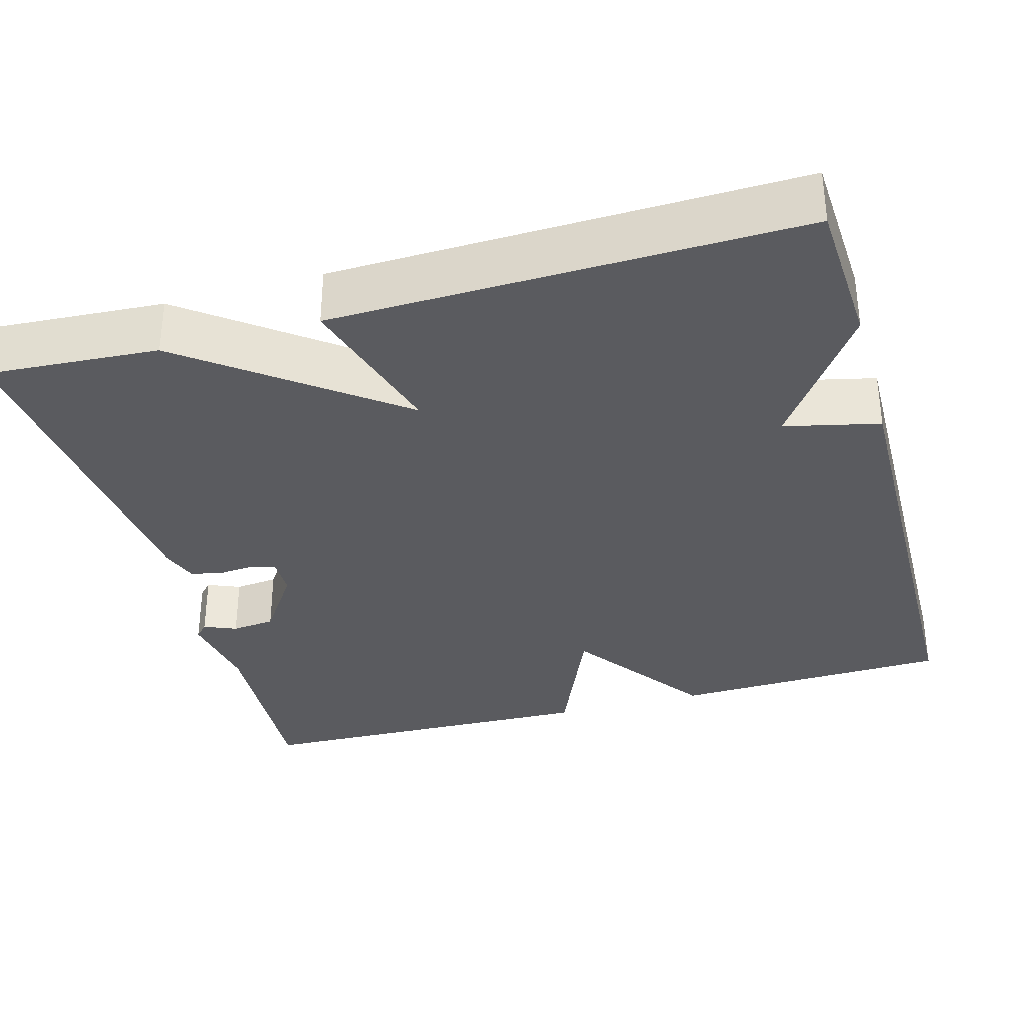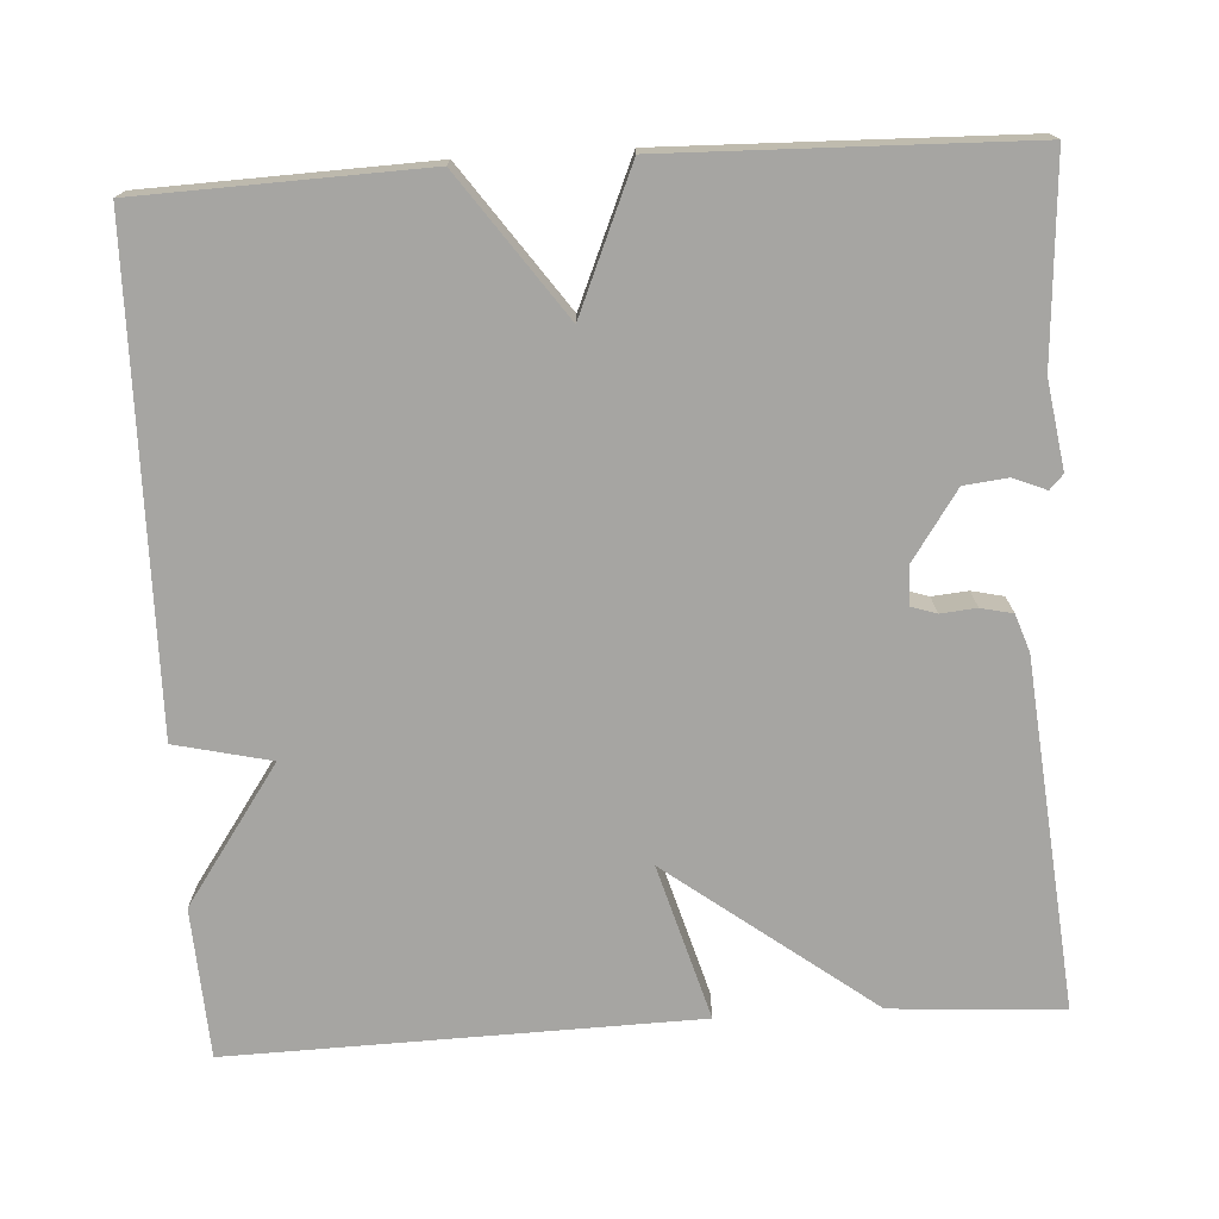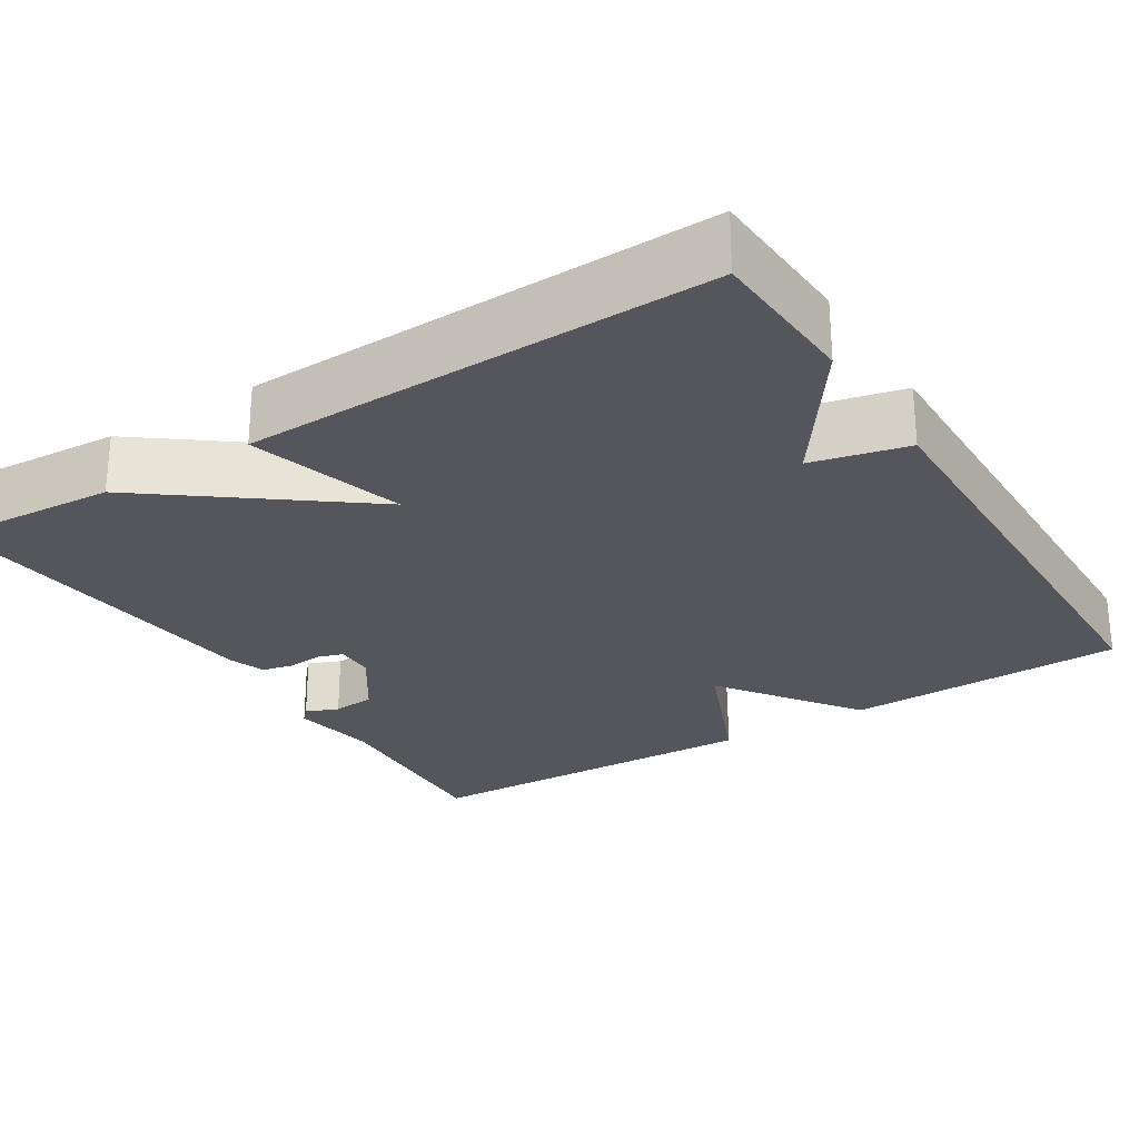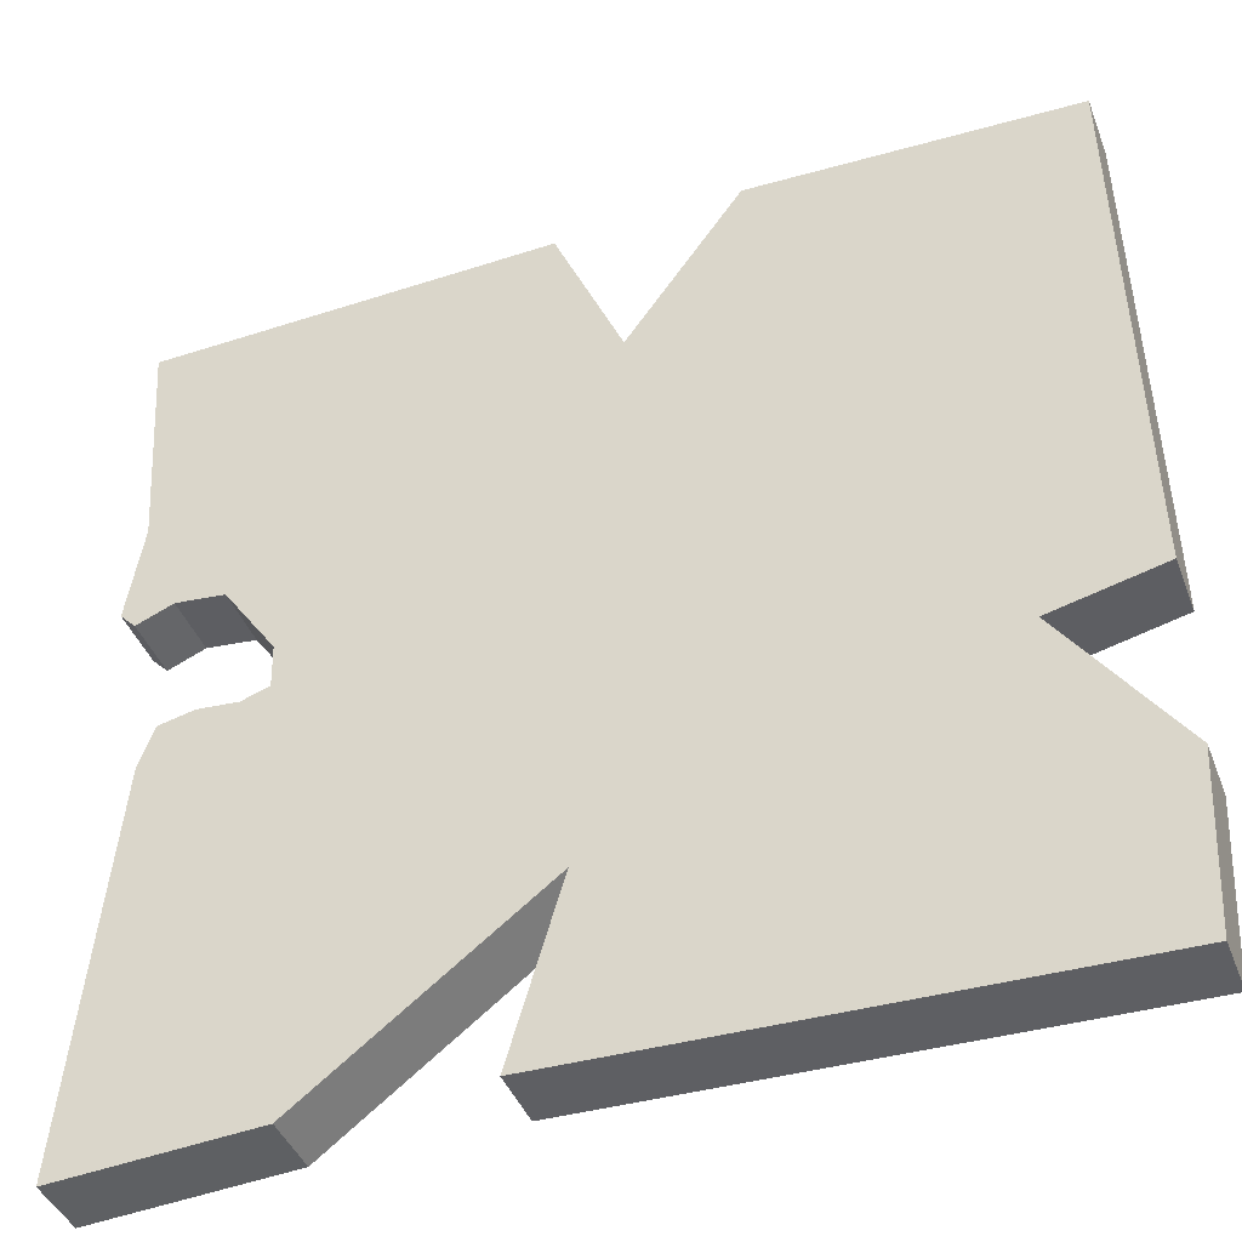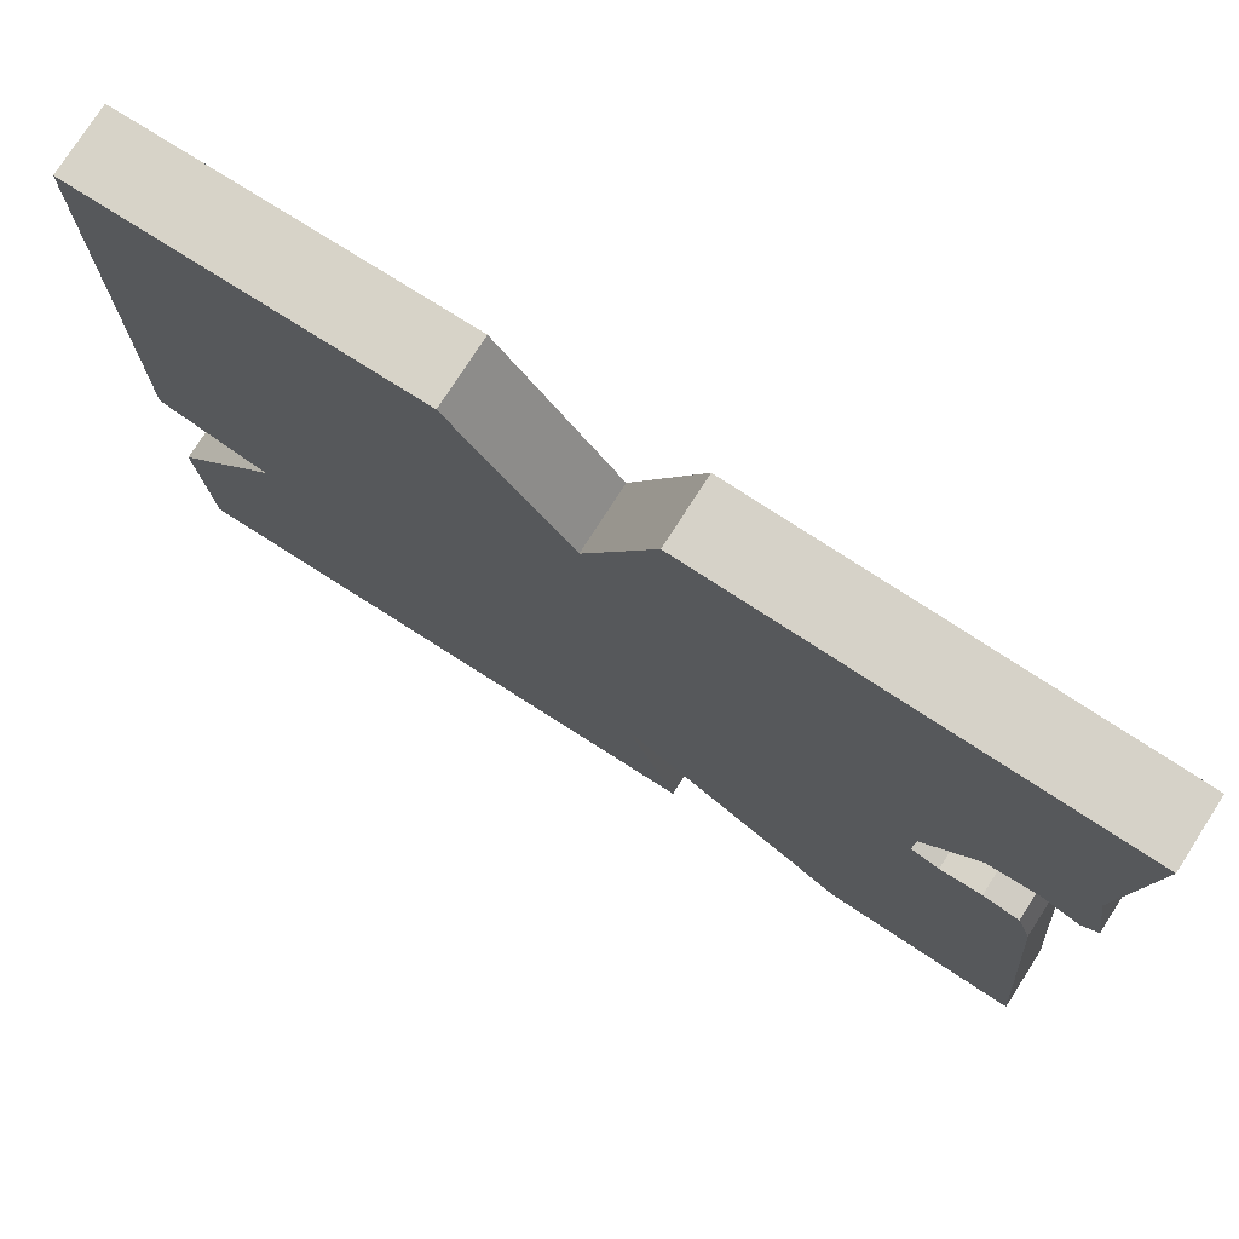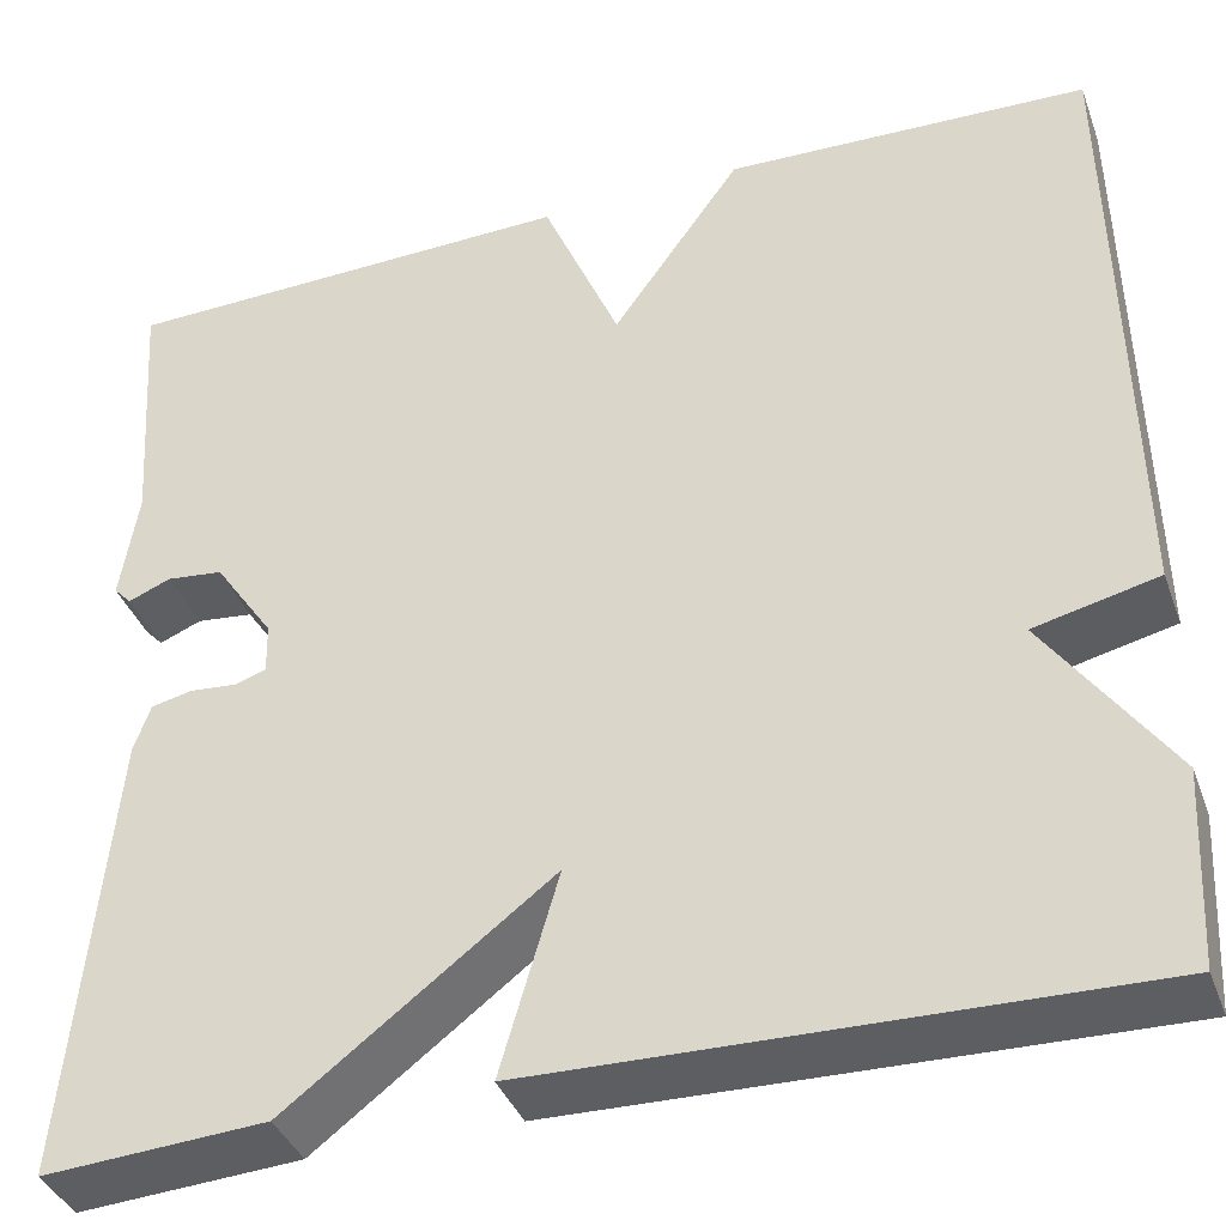
<metadata>
{"format":"obj","ext":"obj","renderer":"f3d","projection":"perspective","resolution":1024,"background":"white","views":[{"elev":-33.5,"azim":-164.3,"up":"+Y"},{"elev":-73.8,"azim":3.5,"up":"+Y"},{"elev":-26.2,"azim":-147.9,"up":"+Y"},{"elev":-42.1,"azim":-159.8,"up":"+Z"},{"elev":77.2,"azim":32.7,"up":"+Z"},{"elev":-38.5,"azim":-160.8,"up":"+Z"}]}
</metadata>
<code>
v 0.5 0.07 0.5
v 0.483 0.07 0.249
v 0.5 0.07 0.14
v 0.483 0.07 0.122
v 0.442 0.07 0.139
v 0.387 0.07 0.133
v 0.329 0.07 0.048
v 0.328 0.07 -0.001
v 0.359 0.07 -0.011
v 0.404 0.07 -0.007
v 0.444 0.07 -0.016
v 0.46 0.07 -0.062
v 0.5 0.07 -0.5
v 0.285 0.07 -0.486
v 0.029 0.07 -0.291
v 0.085 0.07 -0.486
v -0.5 0.07 -0.5
v -0.51 0.07 -0.311
v -0.39 0.07 -0.139
v -0.51 0.07 -0.111
v -0.5 0.07 0.5
v -0.146 0.07 0.512
v -0.021 0.07 0.336
v 0.054 0.07 0.512
v 0.5 0 0.5
v 0.483 0 0.249
v 0.5 0 0.14
v 0.483 0 0.122
v 0.442 0 0.139
v 0.387 0 0.133
v 0.329 0 0.048
v 0.328 0 -0.001
v 0.359 0 -0.011
v 0.404 0 -0.007
v 0.444 0 -0.016
v 0.46 0 -0.062
v 0.5 0 -0.5
v 0.285 0 -0.486
v 0.029 0 -0.291
v 0.085 0 -0.486
v -0.5 0 -0.5
v -0.51 0 -0.311
v -0.39 0 -0.139
v -0.51 0 -0.111
v -0.5 0 0.5
v -0.146 0 0.512
v -0.021 0 0.336
v 0.054 0 0.512
f 23 24 1 2
f 21 22 23
f 20 21 23
f 19 20 23
f 17 18 19
f 16 17 19
f 15 16 19
f 15 19 23 2
f 13 14 15
f 12 13 15
f 11 12 15
f 10 11 15
f 9 10 15
f 8 9 15
f 7 8 15
f 6 7 15
f 2 3 4 5
f 2 5 6
f 2 6 15
f 26 25 48 47
f 47 46 45
f 47 45 44
f 47 44 43
f 43 42 41
f 43 41 40
f 43 40 39
f 26 47 43 39
f 39 38 37
f 39 37 36
f 39 36 35
f 39 35 34
f 39 34 33
f 39 33 32
f 39 32 31
f 39 31 30
f 29 28 27 26
f 30 29 26
f 39 30 26
f 1 25 26 2
f 2 26 27 3
f 3 27 28 4
f 4 28 29 5
f 5 29 30 6
f 6 30 31 7
f 7 31 32 8
f 8 32 33 9
f 9 33 34 10
f 10 34 35 11
f 11 35 36 12
f 12 36 37 13
f 13 37 38 14
f 14 38 39 15
f 15 39 40 16
f 16 40 41 17
f 17 41 42 18
f 18 42 43 19
f 19 43 44 20
f 20 44 45 21
f 21 45 46 22
f 22 46 47 23
f 23 47 48 24
f 24 48 25 1

</code>
